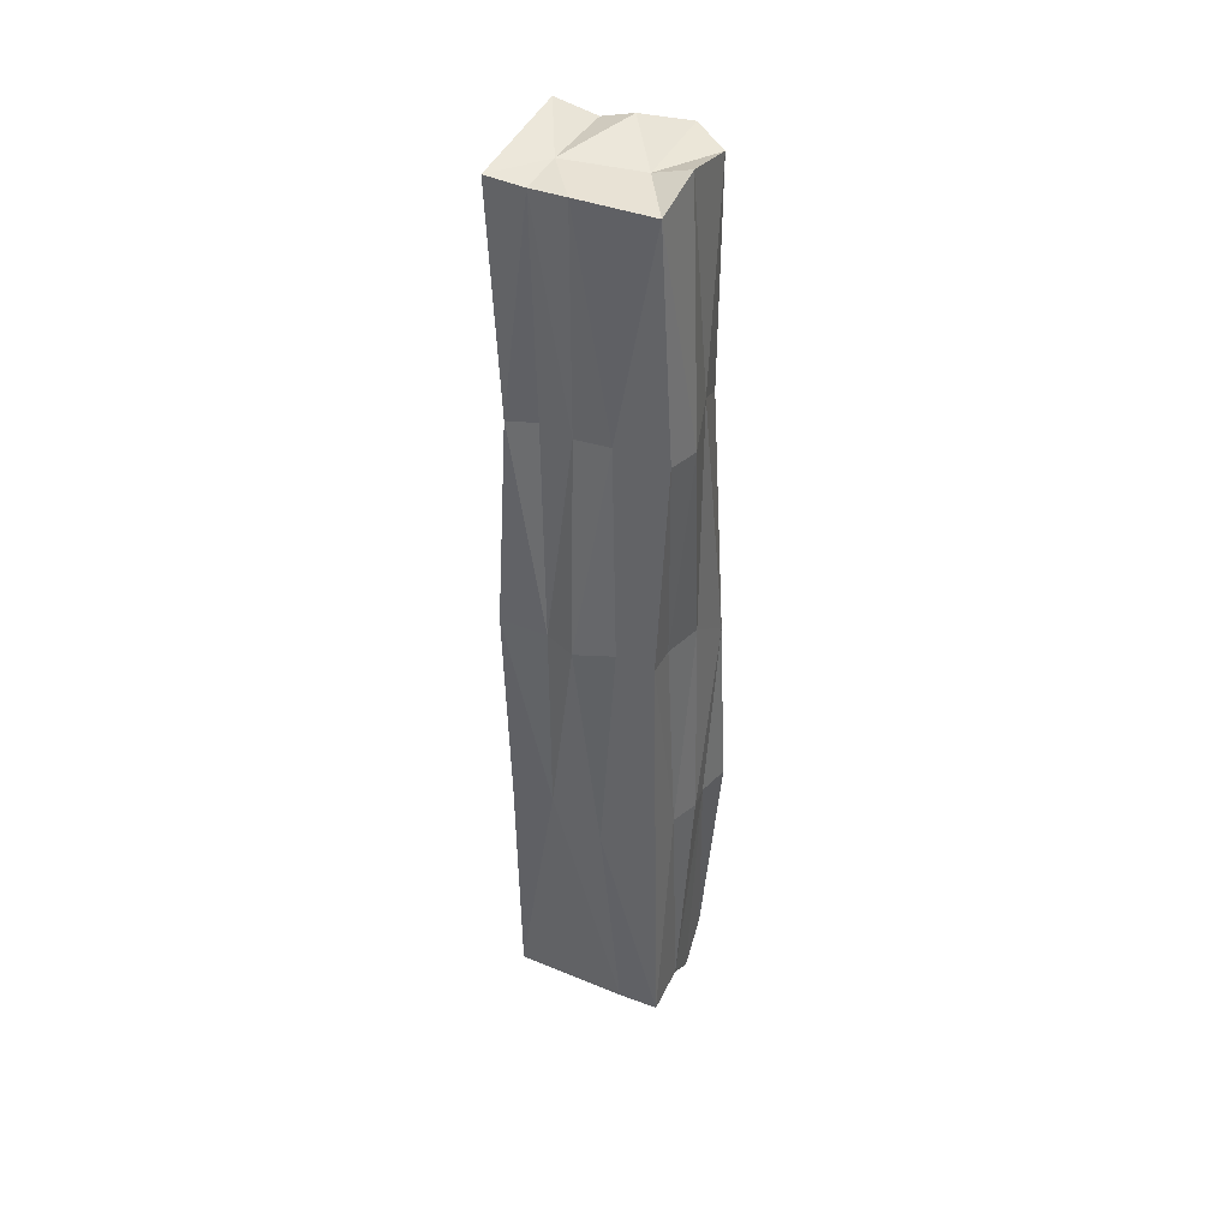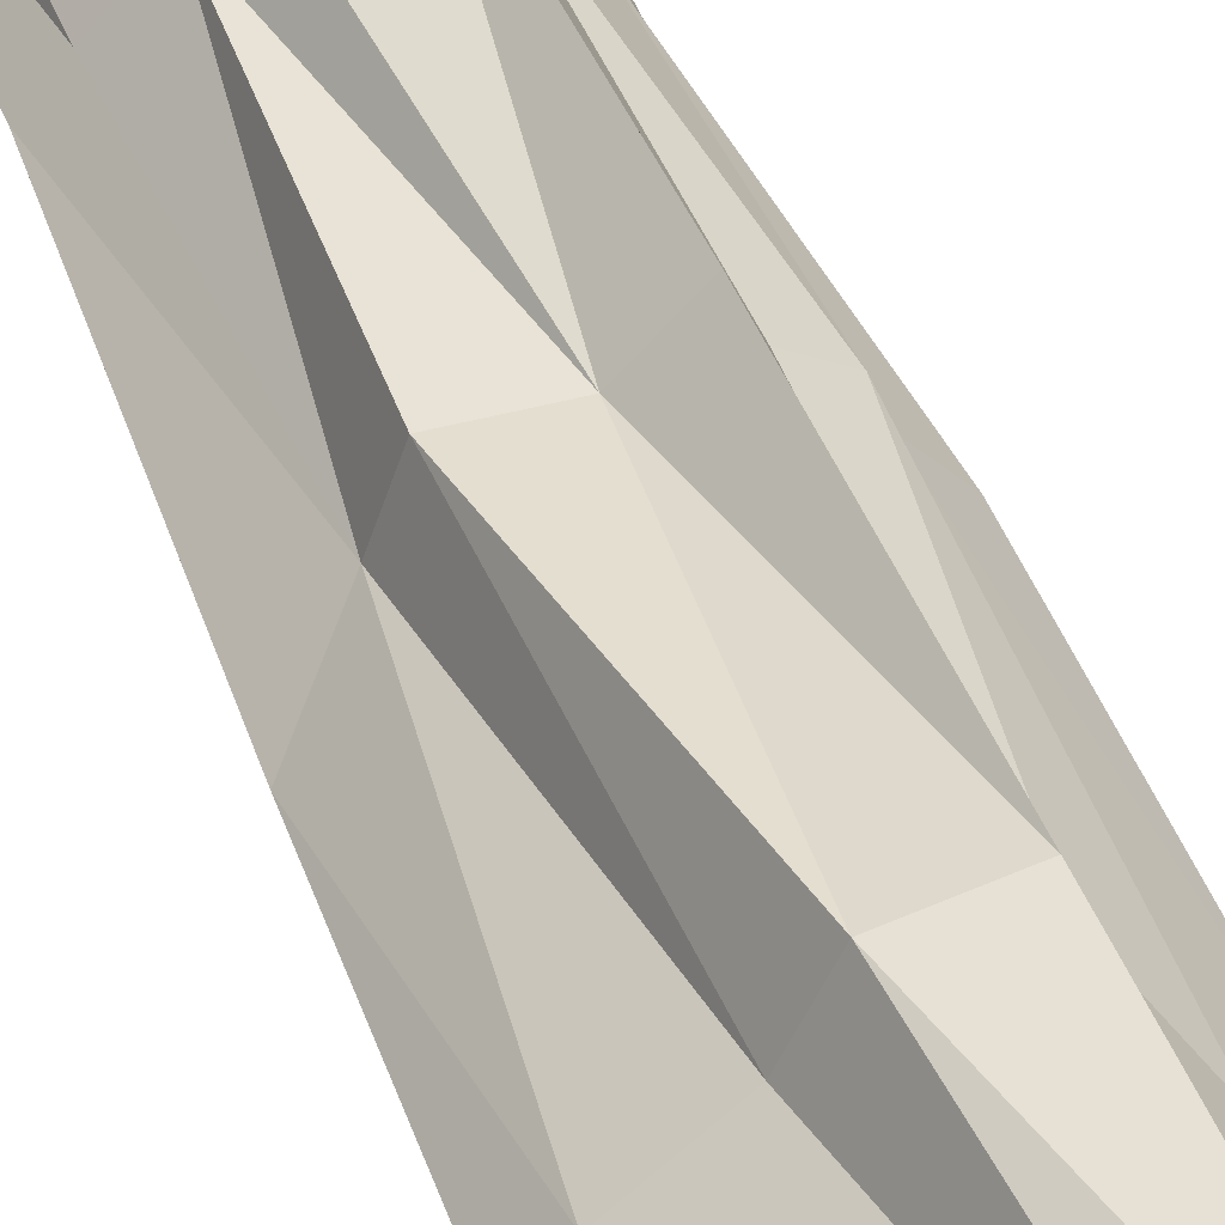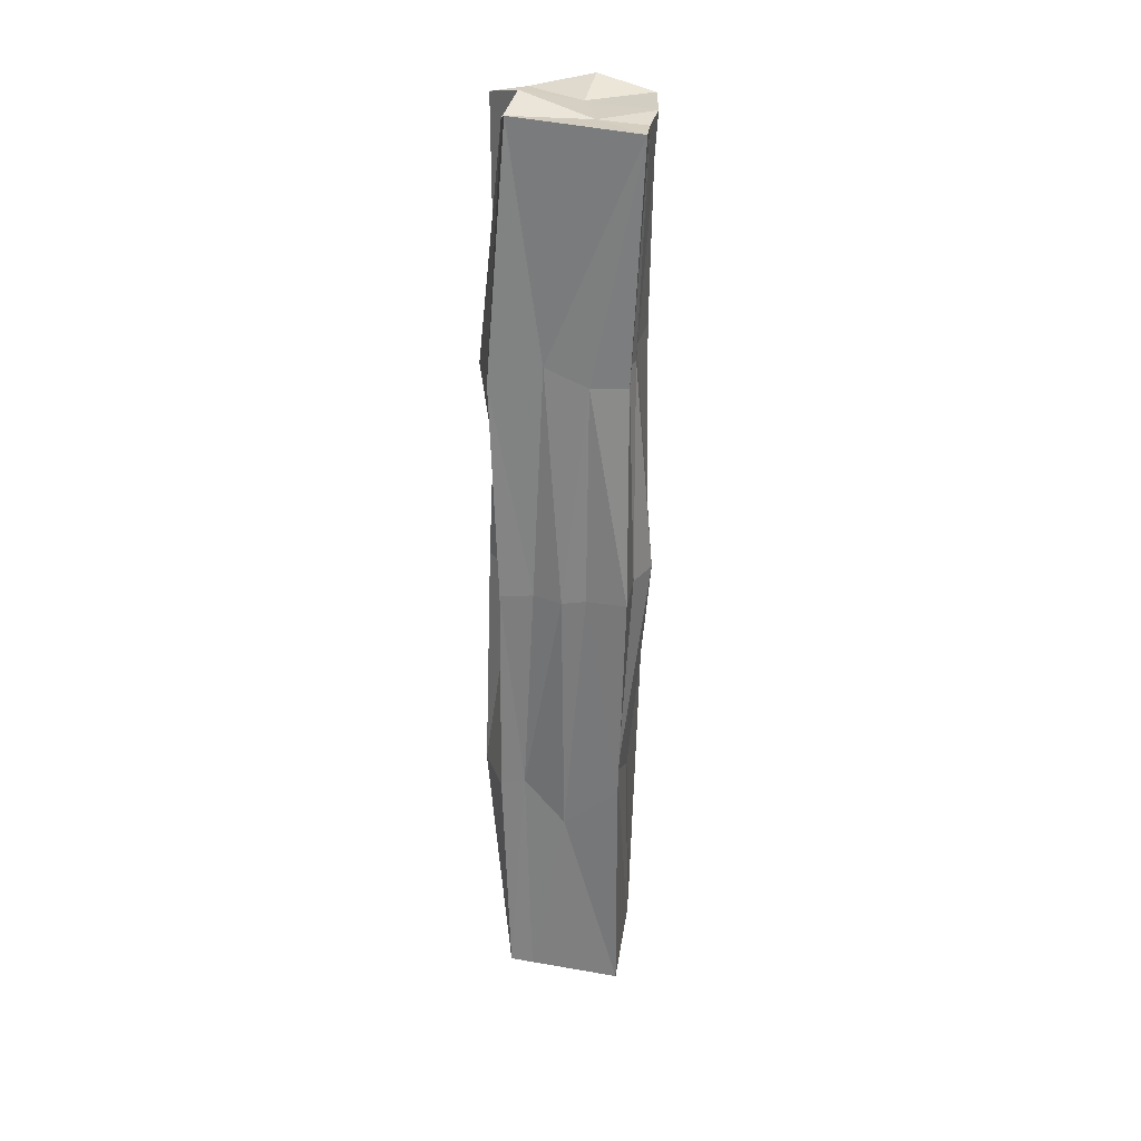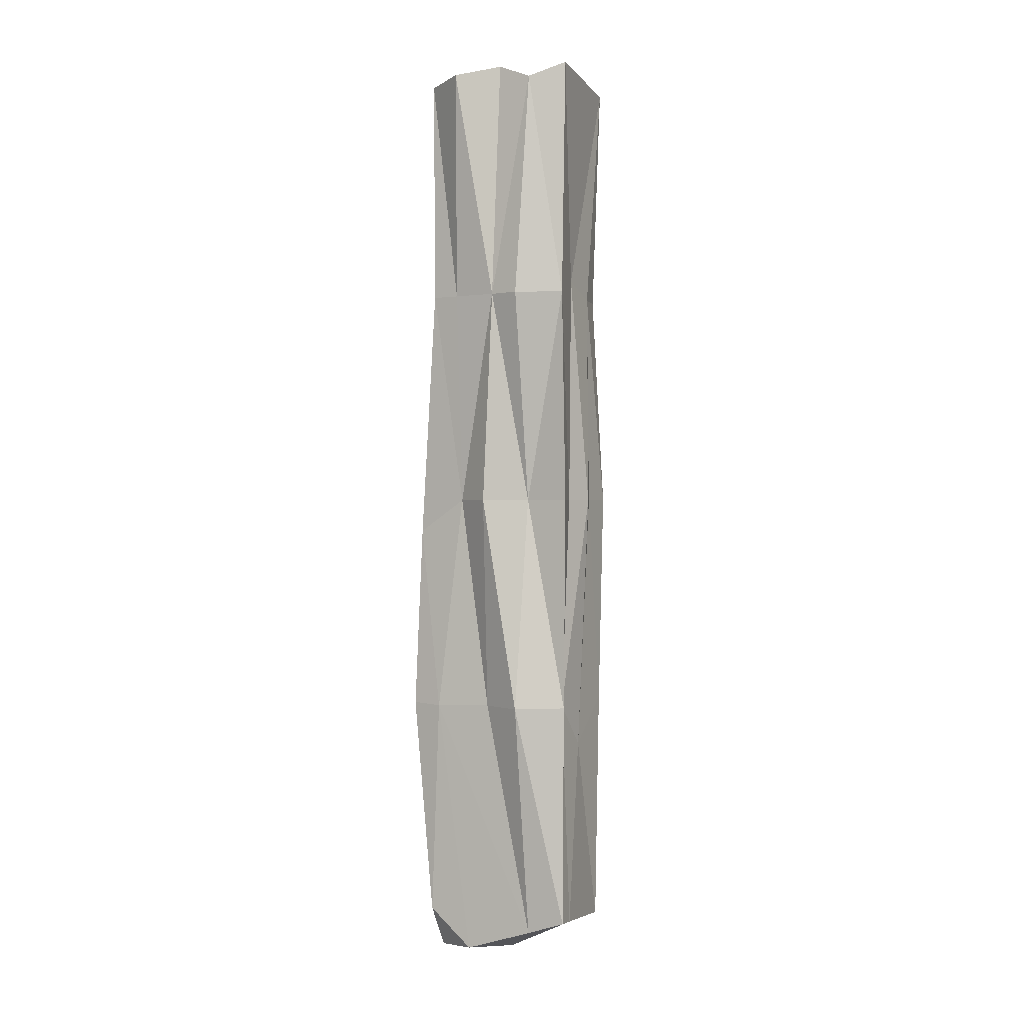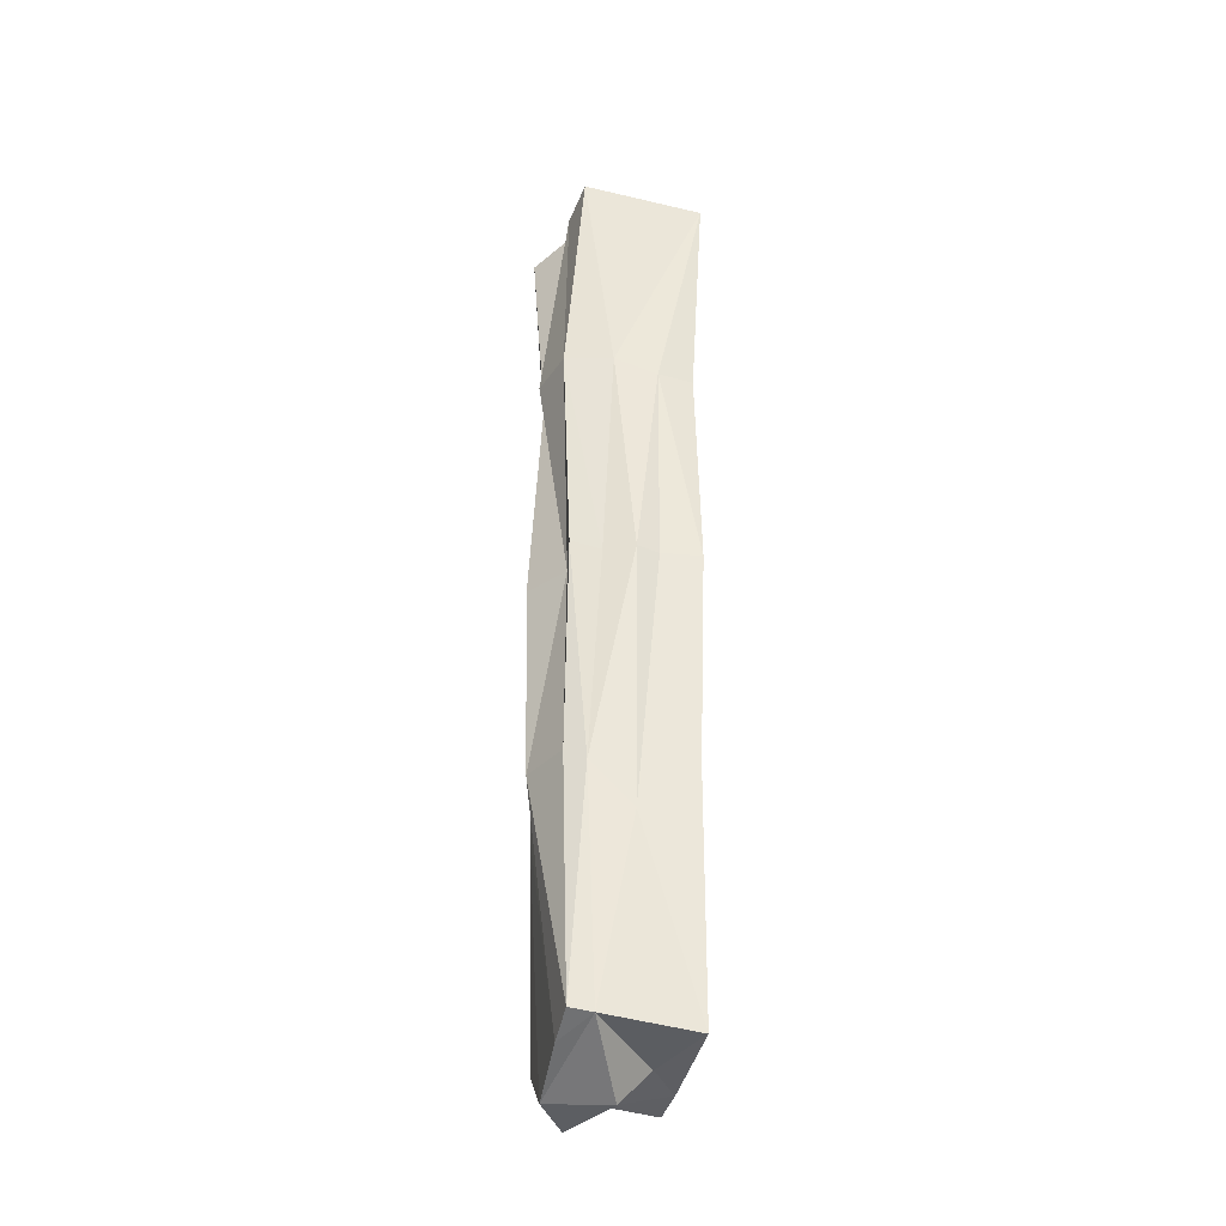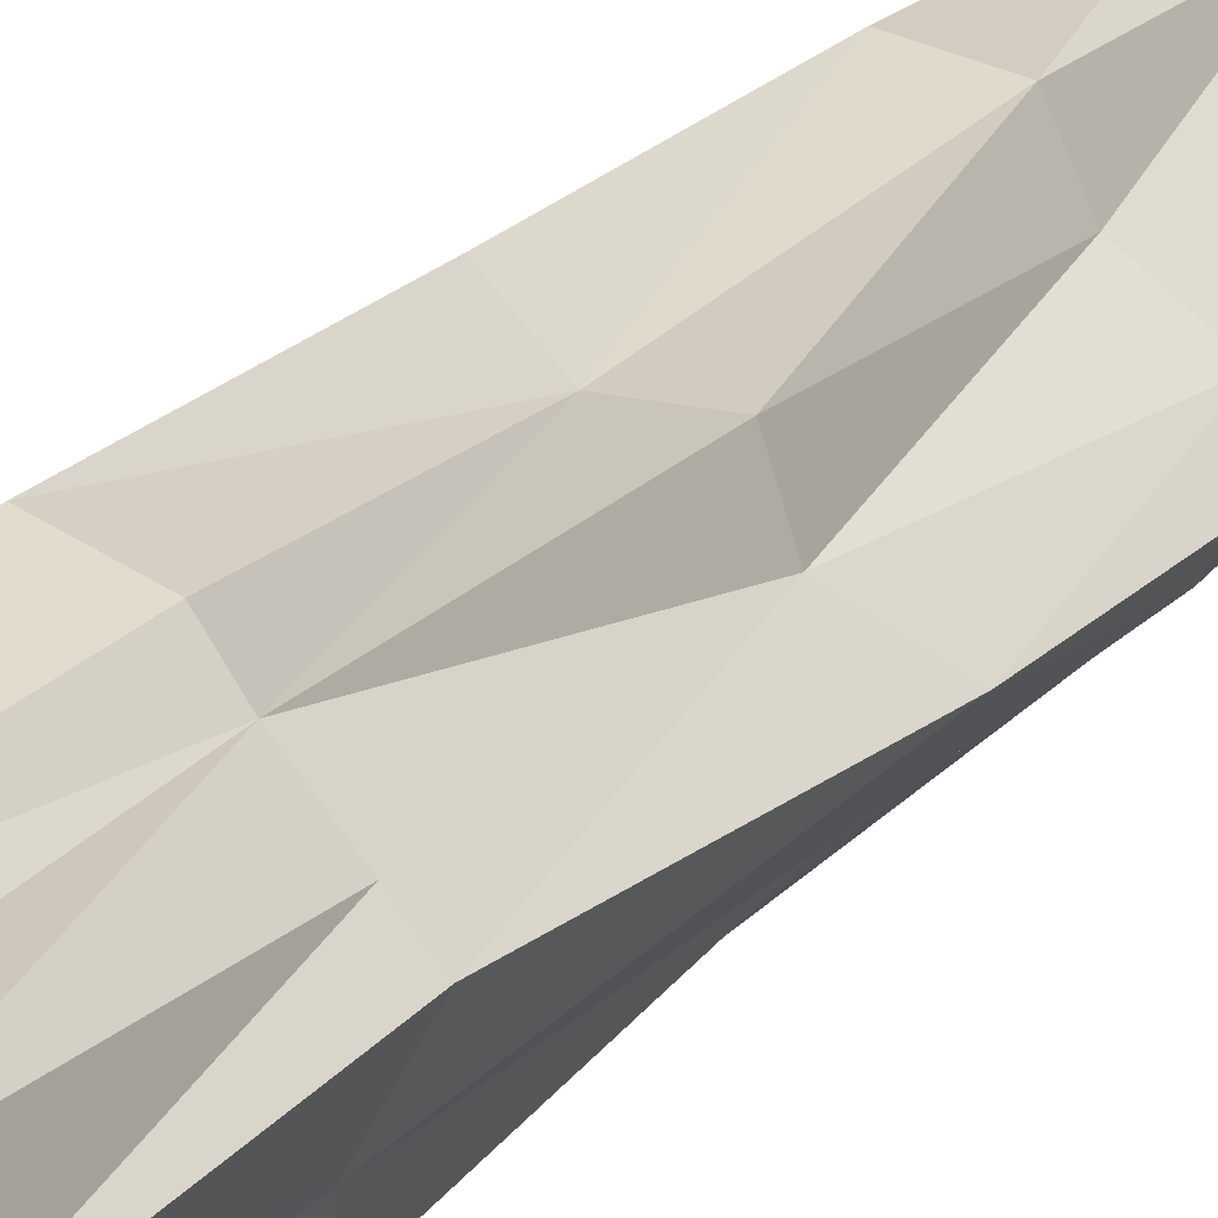
<metadata>
{"format":"obj","ext":"obj","renderer":"f3d","projection":"perspective","resolution":1024,"background":"white","views":[{"elev":39.7,"azim":-9.5,"up":"+Z"},{"elev":43.0,"azim":159.6,"up":"+Y"},{"elev":29.5,"azim":-117.6,"up":"+Z"},{"elev":0.5,"azim":165.4,"up":"+Z"},{"elev":-36.2,"azim":-137.3,"up":"+Z"},{"elev":21.1,"azim":28.6,"up":"+Y"}]}
</metadata>
<code>
o Cube.037_Cube.041
v 1.34 3.001 -0.8195
v 1.377 3.054 -0.8189
v 1.379 3.056 -1.31
v 1.271 3.046 -0.8163
v 1.311 3.103 -1.313
v 1.34 3.001 -1.066
v 1.383 3.049 -1.084
v 1.358 3.025 -0.8111
v 1.329 3.092 -1.32
v 1.311 3.107 -1.066
v 1.342 3.077 -0.8091
v 1.271 3.053 -1.066
v 1.304 3.021 -0.8168
v 1.328 3.053 -1.336
v 1.302 3.02 -1.066
v 1.289 3.081 -1.066
v 1.356 3.091 -1.066
v 1.366 3.029 -1.066
v 1.345 3.006 -1.323
v 1.377 3.058 -0.9448
v 1.314 3.11 -0.9448
v 1.37 3.079 -0.8163
v 1.276 3.053 -1.319
v 1.277 3.05 -0.9448
v 1.309 3.1 -0.8099
v 1.288 3.034 -0.8182
v 1.346 3 -0.9448
v 1.36 3.028 -1.32
v 1.388 3.05 -1.187
v 1.36 3.07 -1.332
v 1.312 3.107 -1.186
v 1.329 3.092 -0.8173
v 1.274 3.055 -1.186
v 1.326 3.018 -1.322
v 1.303 3.055 -0.8163
v 1.305 3.03 -0.9448
v 1.292 3.037 -1.066
v 1.323 3.015 -1.066
v 1.301 3.085 -0.9359
v 1.304 3.091 -1.066
v 1.285 3.069 -1.066
v 1.35 3.088 -0.9448
v 1.351 3.081 -1.187
v 1.363 3.069 -1.066
v 1.329 3.09 -1.066
v 1.368 3.027 -1.187
v 1.349 3.014 -1.066
v 1.374 3.039 -1.188
v 1.354 3.018 -1.187
v 1.359 3.011 -0.9448
v 1.34 3.103 -1.187
v 1.376 3.063 -1.188
v 1.367 3.07 -0.9448
v 1.294 3.077 -1.211
v 1.309 3.094 -1.186
v 1.316 3.025 -1.202
v 1.294 3.044 -1.187
v 1.292 3.045 -0.9448
v 1.342 3.041 -0.8192
v 1.304 3.093 -1.314
v 1.321 3.038 -1.317
v 1.369 3.045 -1.335
v 1.322 3.02 -0.9448
v 1.286 3.067 -0.9448
v 1.34 3.102 -0.9448
v 1.368 3.034 -0.9317
f 20 2 66
f 24 4 64
f 14 28 61
f 60 9 30
f 59 11 35
f 66 8 50
f 54 41 16
f 23 33 54
f 60 54 55
f 39 25 21
f 56 38 15
f 34 19 56
f 35 4 26
f 13 35 26
f 23 61 34
f 60 61 23
f 14 62 28
f 64 4 39
f 7 66 18
f 26 36 13
f 63 27 1
f 30 3 62
f 60 14 61
f 59 22 11
f 57 15 37
f 6 56 19
f 55 16 40
f 39 4 25
f 41 33 12
f 22 42 11
f 44 43 17
f 45 31 10
f 18 49 46
f 7 46 48
f 48 29 7
f 48 28 62
f 48 3 29
f 6 49 47
f 1 50 8
f 19 28 49
f 28 46 49
f 27 47 50
f 50 18 66
f 17 51 45
f 51 5 31
f 9 51 43
f 7 52 44
f 52 3 30
f 52 9 43
f 2 53 22
f 20 44 53
f 42 44 17
f 10 55 40
f 60 23 54
f 55 5 60
f 21 40 39
f 12 57 37
f 40 16 39
f 57 23 34
f 26 24 58
f 34 56 57
f 24 37 58
f 36 37 15
f 13 59 35
f 8 2 59
f 2 22 59
f 28 34 61
f 1 8 59
f 60 30 14
f 60 5 9
f 25 35 32
f 32 21 25
f 14 30 62
f 13 63 1
f 11 32 35
f 63 15 38
f 63 6 27
f 64 16 41
f 64 12 24
f 32 42 65
f 42 45 65
f 21 45 10
f 66 2 8
f 7 20 66
f 26 58 36
f 57 56 15
f 6 38 56
f 55 54 16
f 41 54 33
f 22 53 42
f 44 52 43
f 45 51 31
f 18 47 49
f 7 18 46
f 48 46 28
f 48 62 3
f 6 19 49
f 1 27 50
f 27 6 47
f 50 47 18
f 17 43 51
f 51 9 5
f 7 29 52
f 52 29 3
f 52 30 9
f 2 20 53
f 20 7 44
f 42 53 44
f 10 31 55
f 55 31 5
f 21 10 40
f 12 33 57
f 57 33 23
f 26 4 24
f 24 12 37
f 36 58 37
f 13 1 59
f 28 19 34
f 25 4 35
f 32 65 21
f 13 36 63
f 63 36 15
f 63 38 6
f 64 39 16
f 64 41 12
f 32 11 42
f 42 17 45
f 21 65 45

</code>
